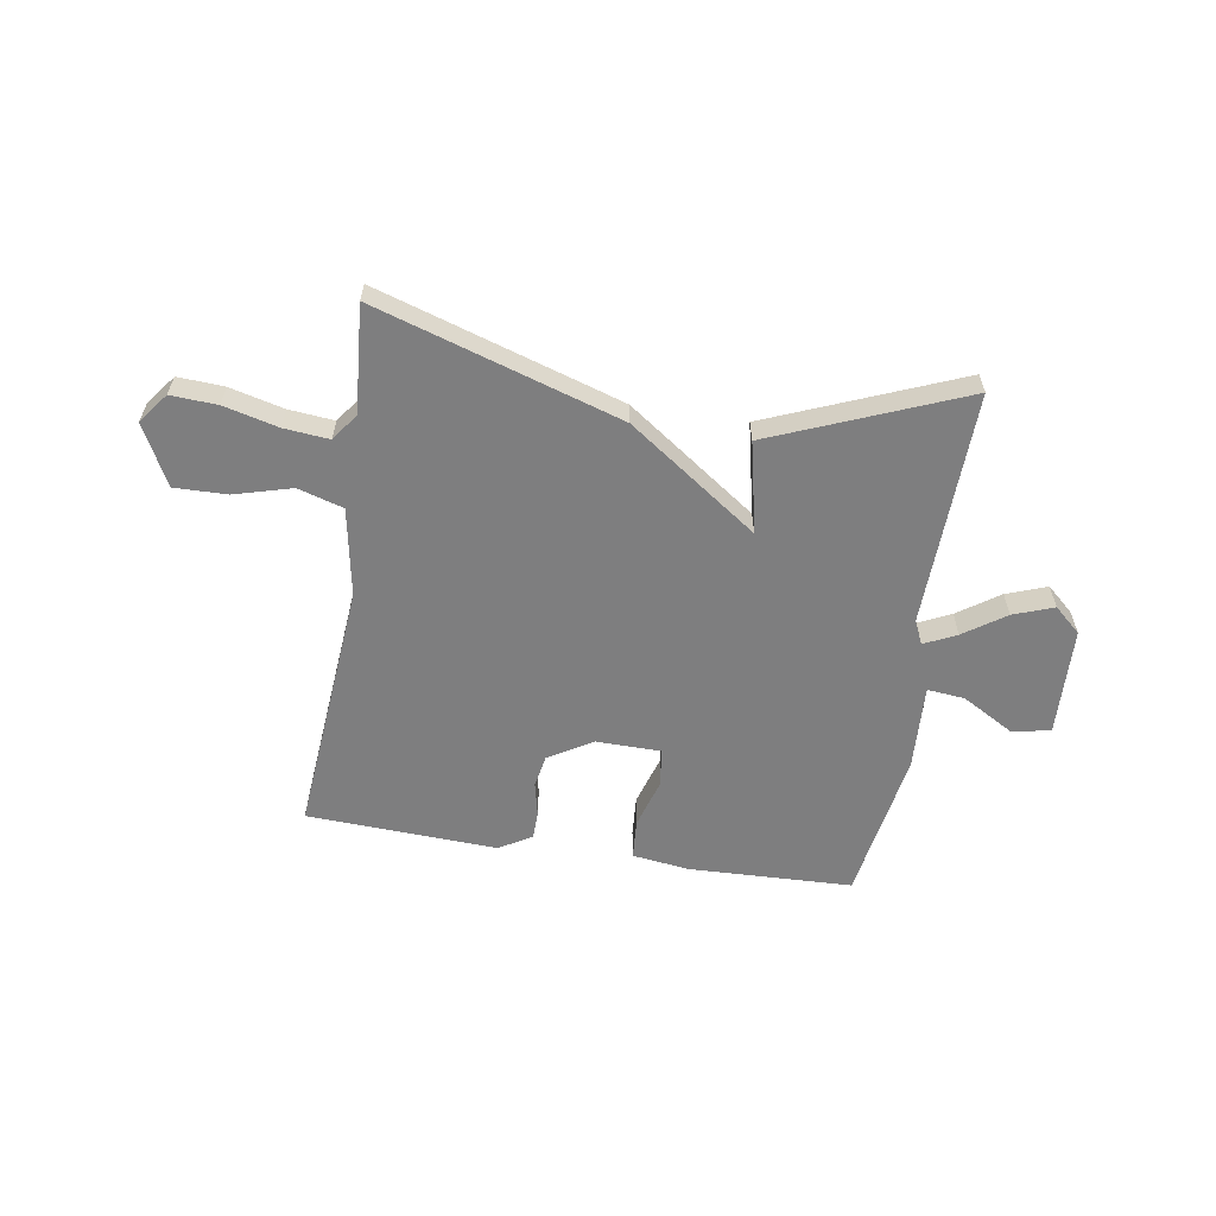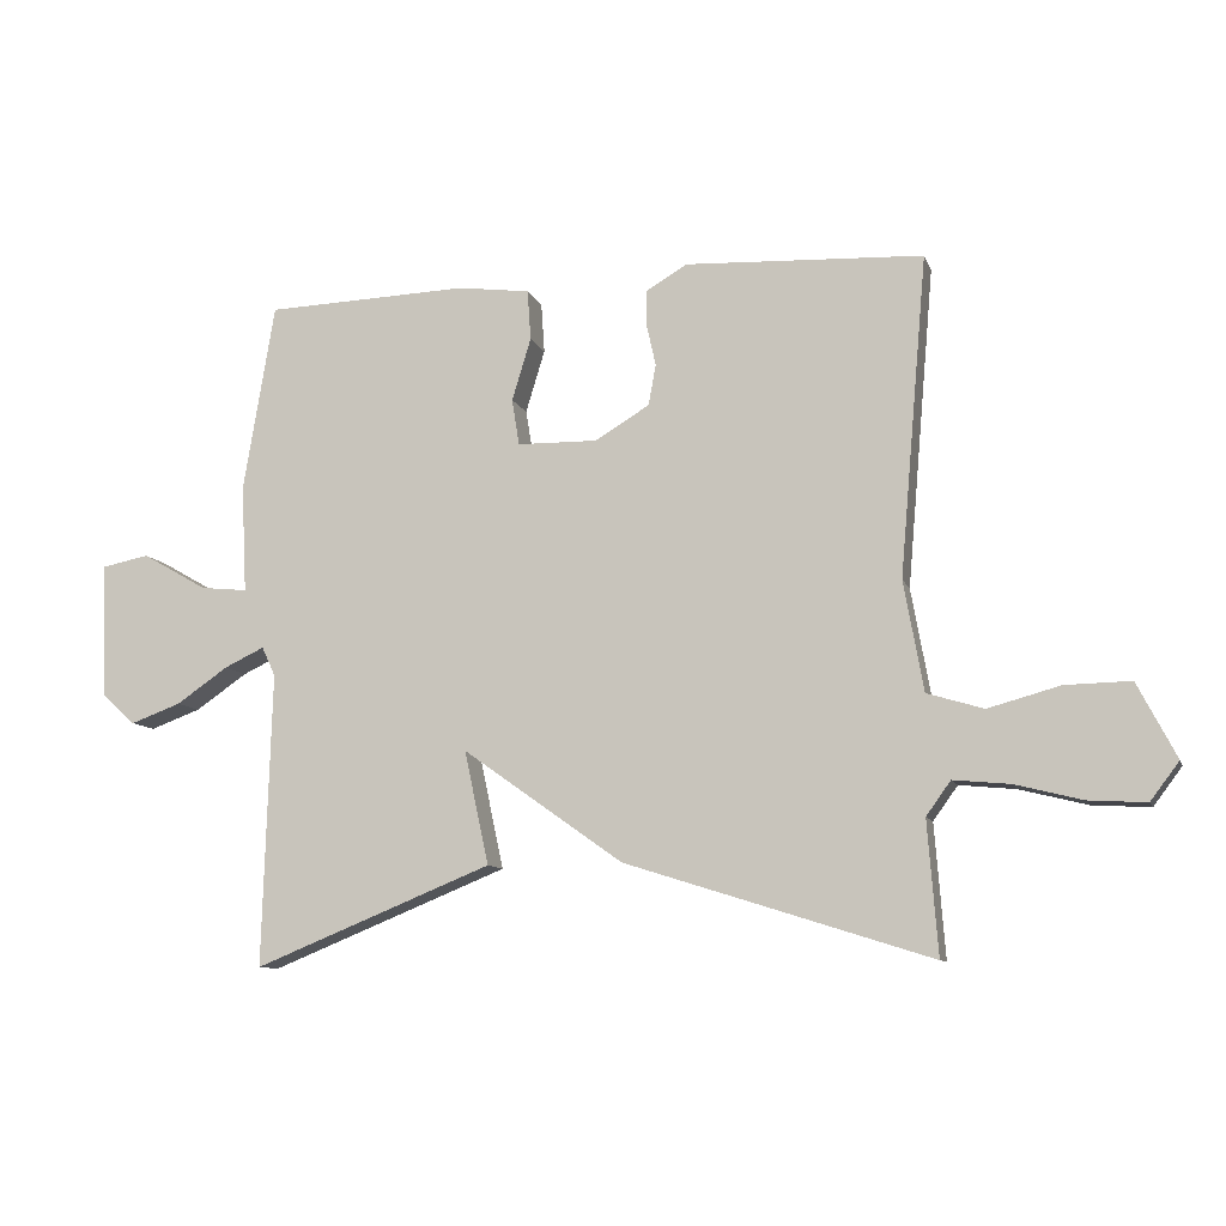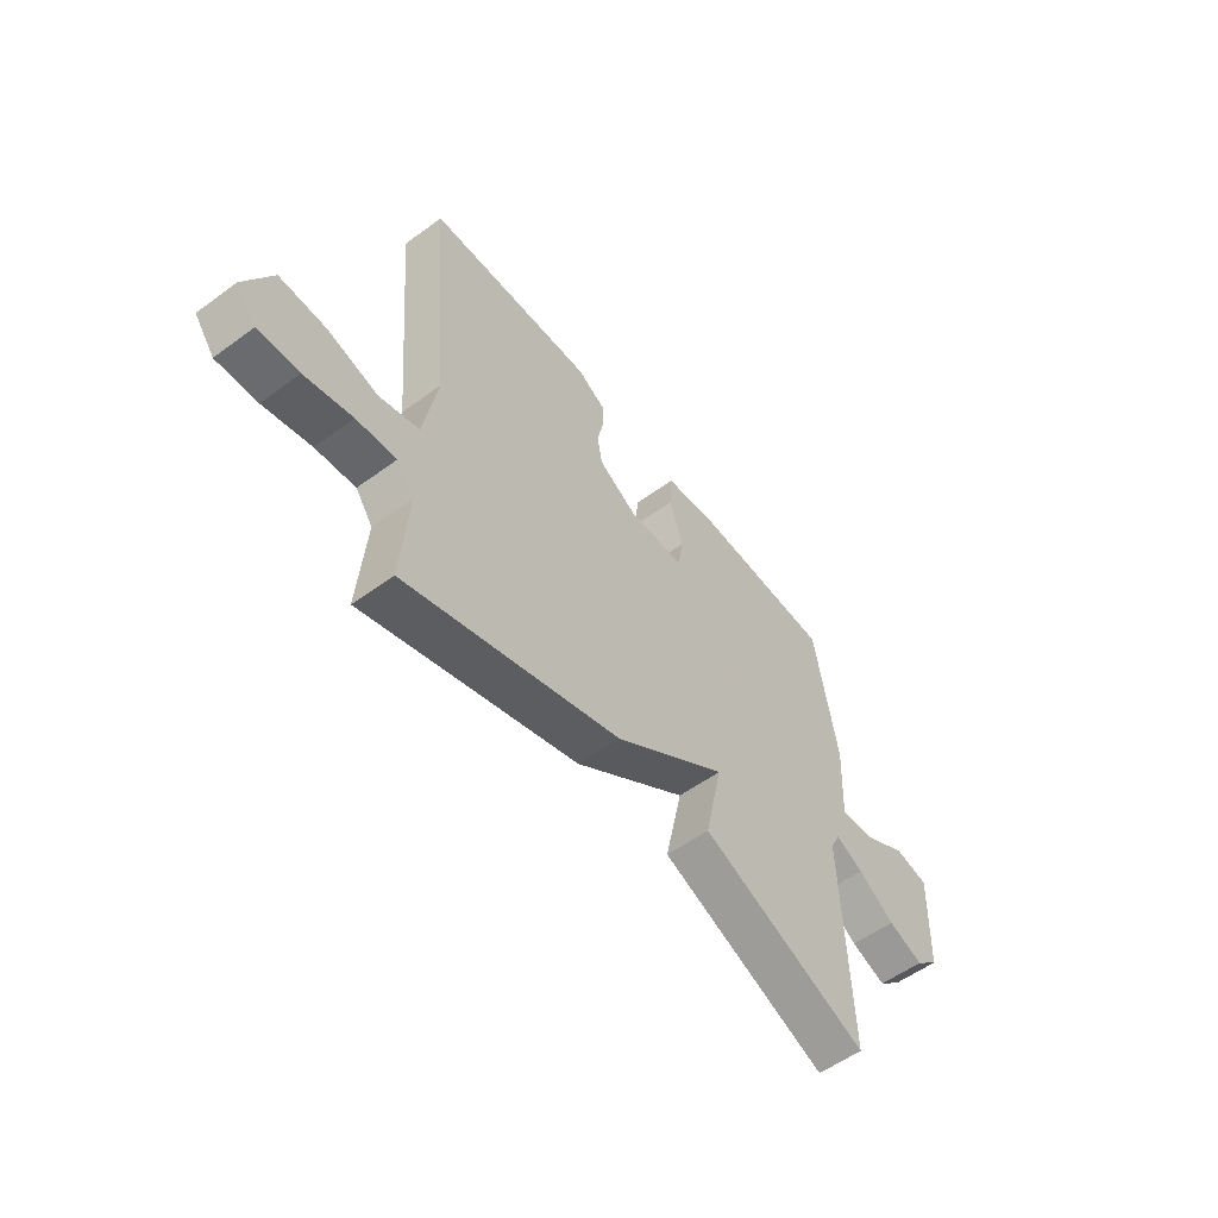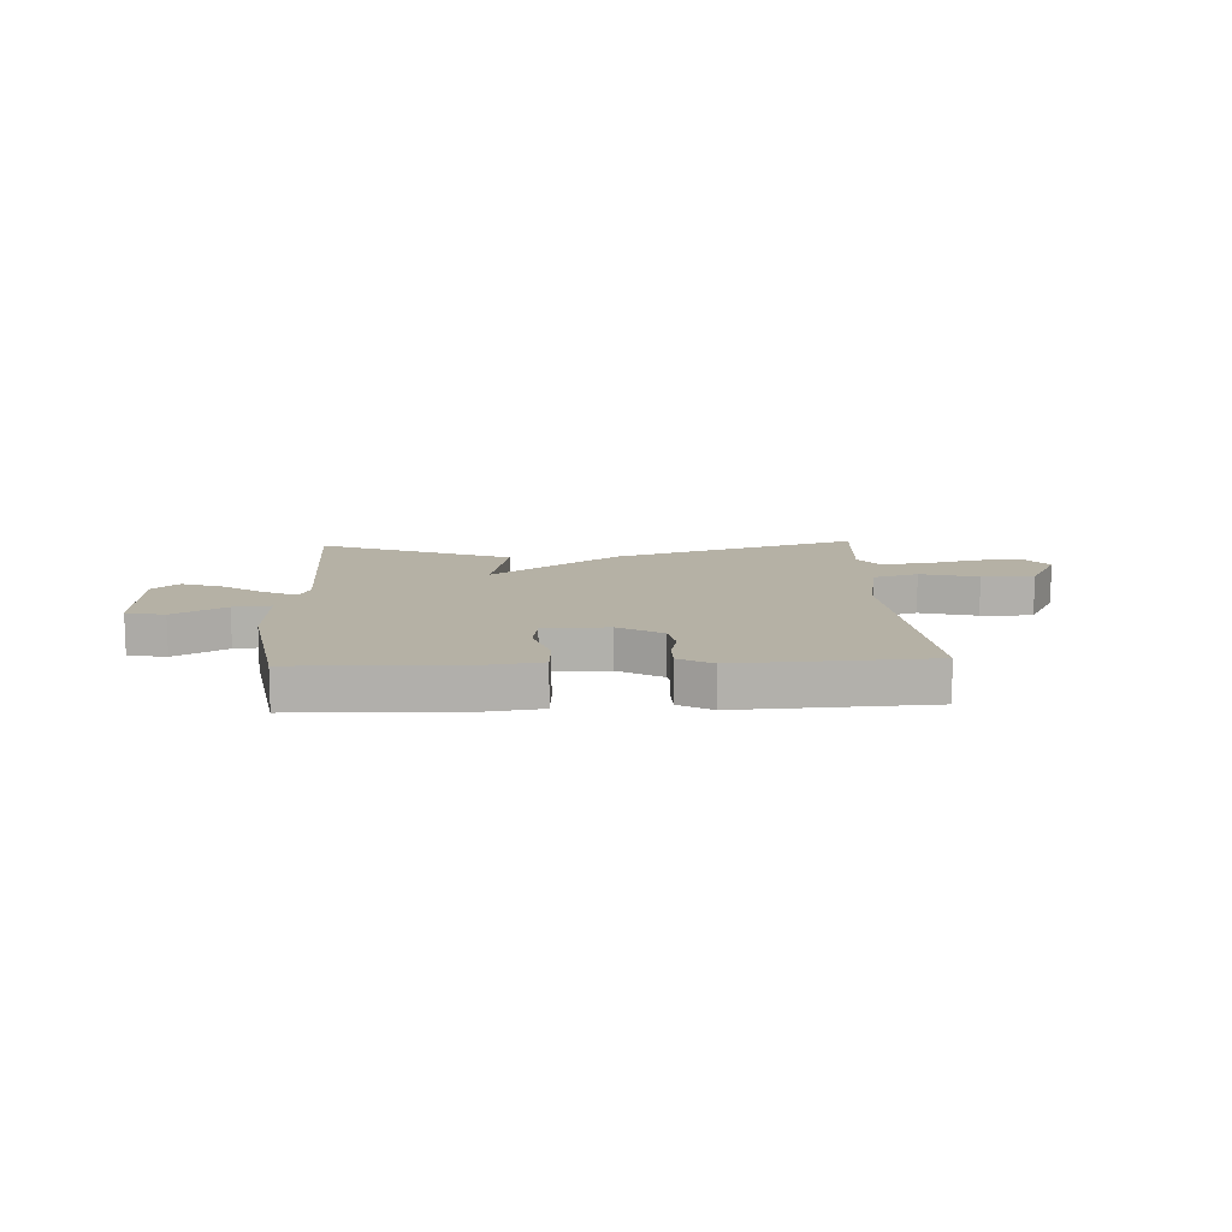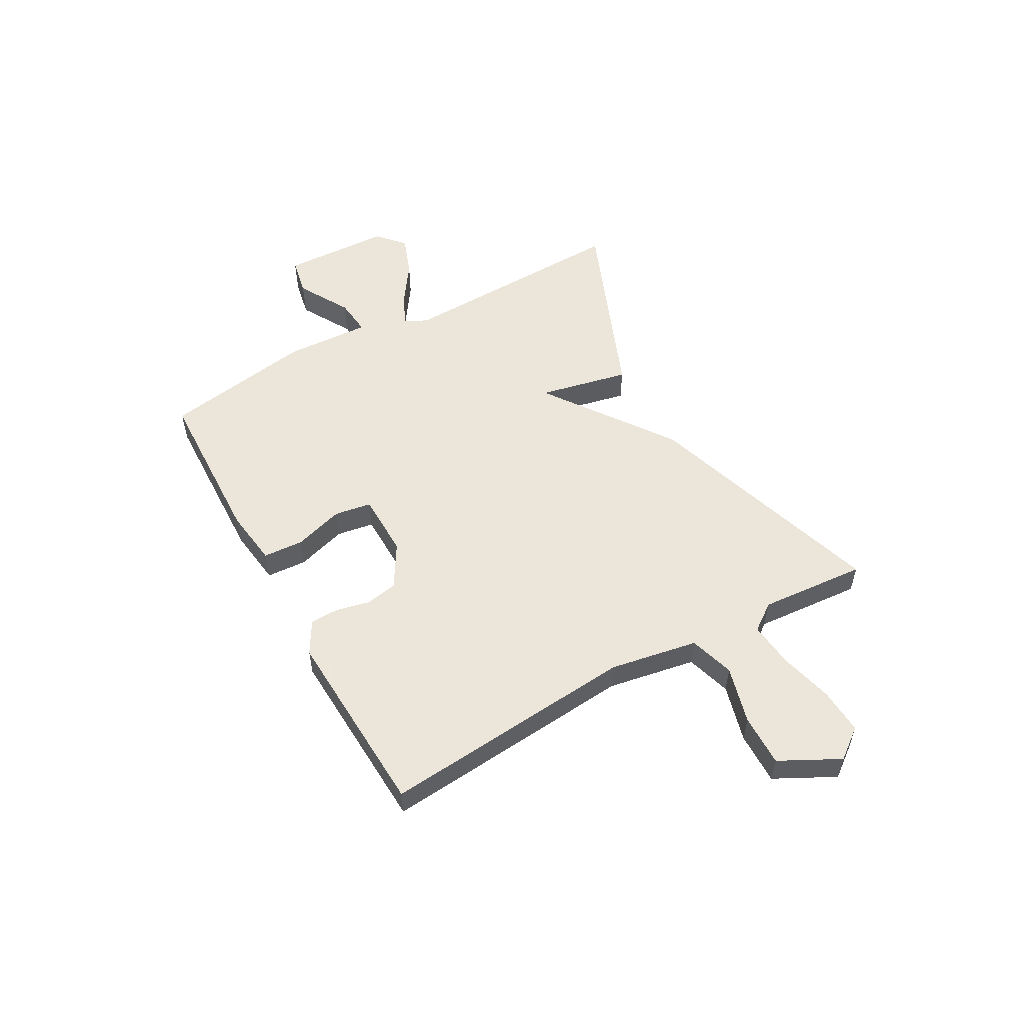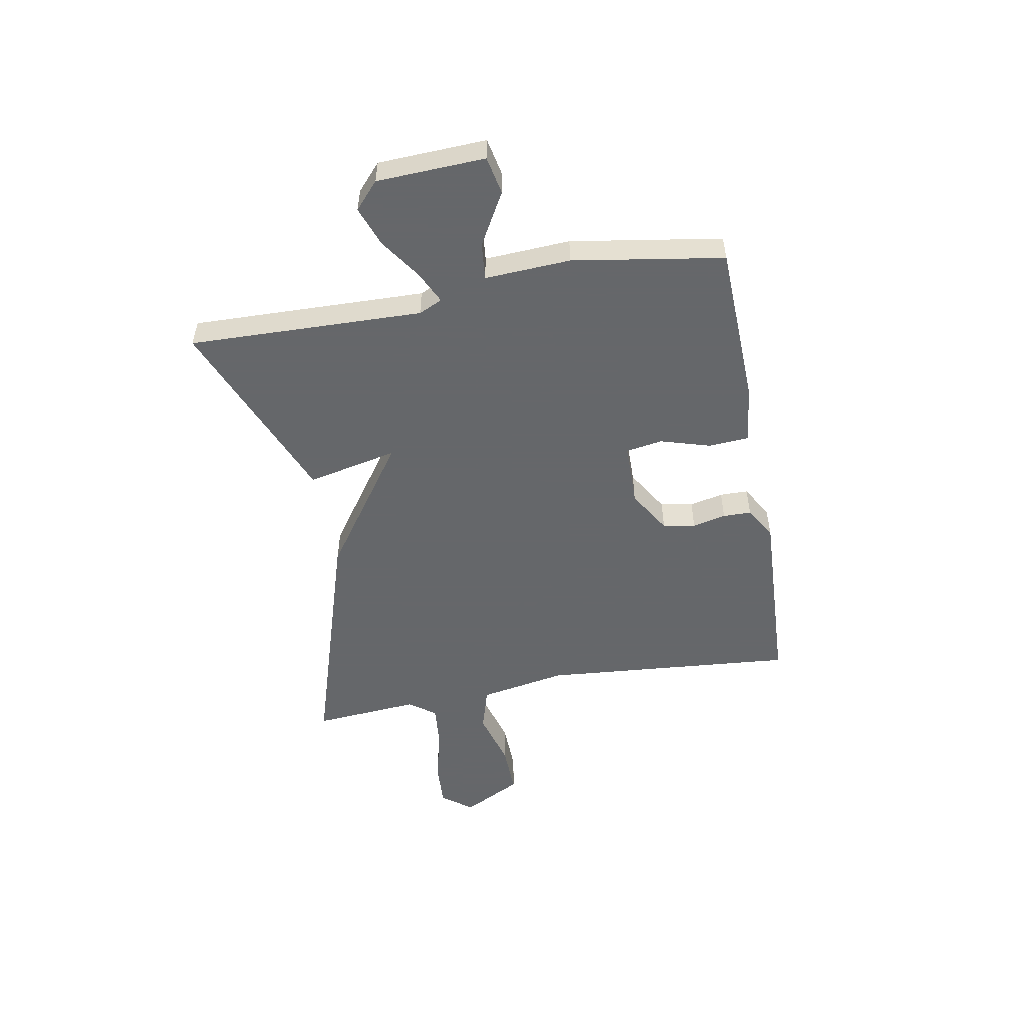
<metadata>
{"format":"obj","ext":"obj","renderer":"f3d","projection":"perspective","resolution":1024,"background":"white","views":[{"elev":-59.4,"azim":171.0,"up":"+Y"},{"elev":-10.0,"azim":15.4,"up":"+Z"},{"elev":-55.8,"azim":127.6,"up":"+Z"},{"elev":11.9,"azim":-2.9,"up":"+Y"},{"elev":54.2,"azim":60.8,"up":"+Y"},{"elev":-52.0,"azim":-79.5,"up":"+Y"}]}
</metadata>
<code>
v -0.5 0.07 0.5
v -0.2 0.07 0.51
v -0.094 0.07 0.496
v -0.089 0.07 0.422
v -0.117 0.07 0.33
v -0.106 0.07 0.262
v 0.012 0.07 0.26
v 0.092 0.07 0.308
v 0.103 0.07 0.368
v 0.089 0.07 0.43
v 0.09 0.07 0.482
v 0.15 0.07 0.517
v 0.5 0.07 0.5
v 0.459 0.07 0.03
v 0.488 0.07 -0.132
v 0.571 0.07 -0.157
v 0.677 0.07 -0.128
v 0.773 0.07 -0.126
v 0.83 0.07 -0.236
v 0.788 0.07 -0.292
v 0.703 0.07 -0.287
v 0.604 0.07 -0.262
v 0.521 0.07 -0.254
v 0.485 0.07 -0.304
v 0.5 0.07 -0.5
v 0.051 0.07 -0.358
v -0.185 0.07 -0.191
v -0.149 0.07 -0.358
v -0.5 0.07 -0.5
v -0.487 0.07 -0.068
v -0.507 0.07 -0.025
v -0.566 0.07 -0.053
v -0.642 0.07 -0.105
v -0.716 0.07 -0.132
v -0.765 0.07 -0.088
v -0.773 0.07 0.112
v -0.703 0.07 0.126
v -0.607 0.07 0.071
v -0.538 0.07 0.064
v -0.546 0.07 0.222
v -0.5 0 0.5
v -0.2 0 0.51
v -0.094 0 0.496
v -0.089 0 0.422
v -0.117 0 0.33
v -0.106 0 0.262
v 0.012 0 0.26
v 0.092 0 0.308
v 0.103 0 0.368
v 0.089 0 0.43
v 0.09 0 0.482
v 0.15 0 0.517
v 0.5 0 0.5
v 0.459 0 0.03
v 0.488 0 -0.132
v 0.571 0 -0.157
v 0.677 0 -0.128
v 0.773 0 -0.126
v 0.83 0 -0.236
v 0.788 0 -0.292
v 0.703 0 -0.287
v 0.604 0 -0.262
v 0.521 0 -0.254
v 0.485 0 -0.304
v 0.5 0 -0.5
v 0.051 0 -0.358
v -0.185 0 -0.191
v -0.149 0 -0.358
v -0.5 0 -0.5
v -0.487 0 -0.068
v -0.507 0 -0.025
v -0.566 0 -0.053
v -0.642 0 -0.105
v -0.716 0 -0.132
v -0.765 0 -0.088
v -0.773 0 0.112
v -0.703 0 0.126
v -0.607 0 0.071
v -0.538 0 0.064
v -0.546 0 0.222
f 3 4 5
f 2 3 5
f 1 2 5
f 40 1 5
f 39 40 5
f 36 37 38
f 35 36 38
f 34 35 38
f 33 34 38
f 32 33 38
f 31 32 38 39
f 39 5 6
f 31 39 6
f 30 31 6
f 27 28 29 30
f 24 25 26 27
f 30 6 7
f 27 30 7
f 24 27 7
f 23 24 7
f 20 21 22
f 19 20 22
f 18 19 22
f 17 18 22
f 16 17 22
f 15 16 22 23
f 12 13 14
f 11 12 14
f 10 11 14
f 9 10 14
f 8 9 14 15
f 7 8 15 23
f 45 44 43
f 45 43 42
f 45 42 41
f 45 41 80
f 45 80 79
f 78 77 76
f 78 76 75
f 78 75 74
f 78 74 73
f 78 73 72
f 79 78 72 71
f 46 45 79
f 46 79 71
f 46 71 70
f 70 69 68 67
f 67 66 65 64
f 47 46 70
f 47 70 67
f 47 67 64
f 47 64 63
f 62 61 60
f 62 60 59
f 62 59 58
f 62 58 57
f 62 57 56
f 63 62 56 55
f 54 53 52
f 54 52 51
f 54 51 50
f 54 50 49
f 55 54 49 48
f 63 55 48 47
f 1 41 42 2
f 2 42 43 3
f 3 43 44 4
f 4 44 45 5
f 5 45 46 6
f 6 46 47 7
f 7 47 48 8
f 8 48 49 9
f 9 49 50 10
f 10 50 51 11
f 11 51 52 12
f 12 52 53 13
f 13 53 54 14
f 14 54 55 15
f 15 55 56 16
f 16 56 57 17
f 17 57 58 18
f 18 58 59 19
f 19 59 60 20
f 20 60 61 21
f 21 61 62 22
f 22 62 63 23
f 23 63 64 24
f 24 64 65 25
f 25 65 66 26
f 26 66 67 27
f 27 67 68 28
f 28 68 69 29
f 29 69 70 30
f 30 70 71 31
f 31 71 72 32
f 32 72 73 33
f 33 73 74 34
f 34 74 75 35
f 35 75 76 36
f 36 76 77 37
f 37 77 78 38
f 38 78 79 39
f 39 79 80 40
f 40 80 41 1

</code>
